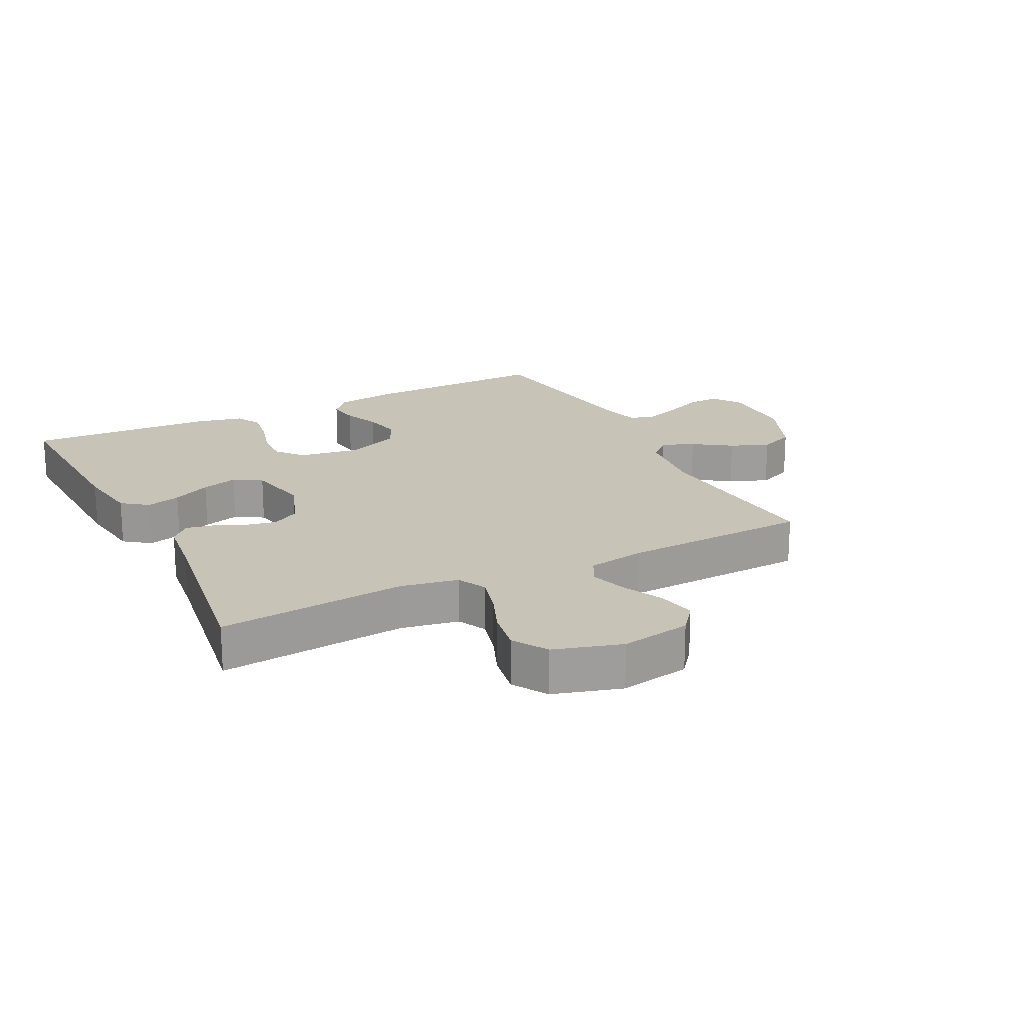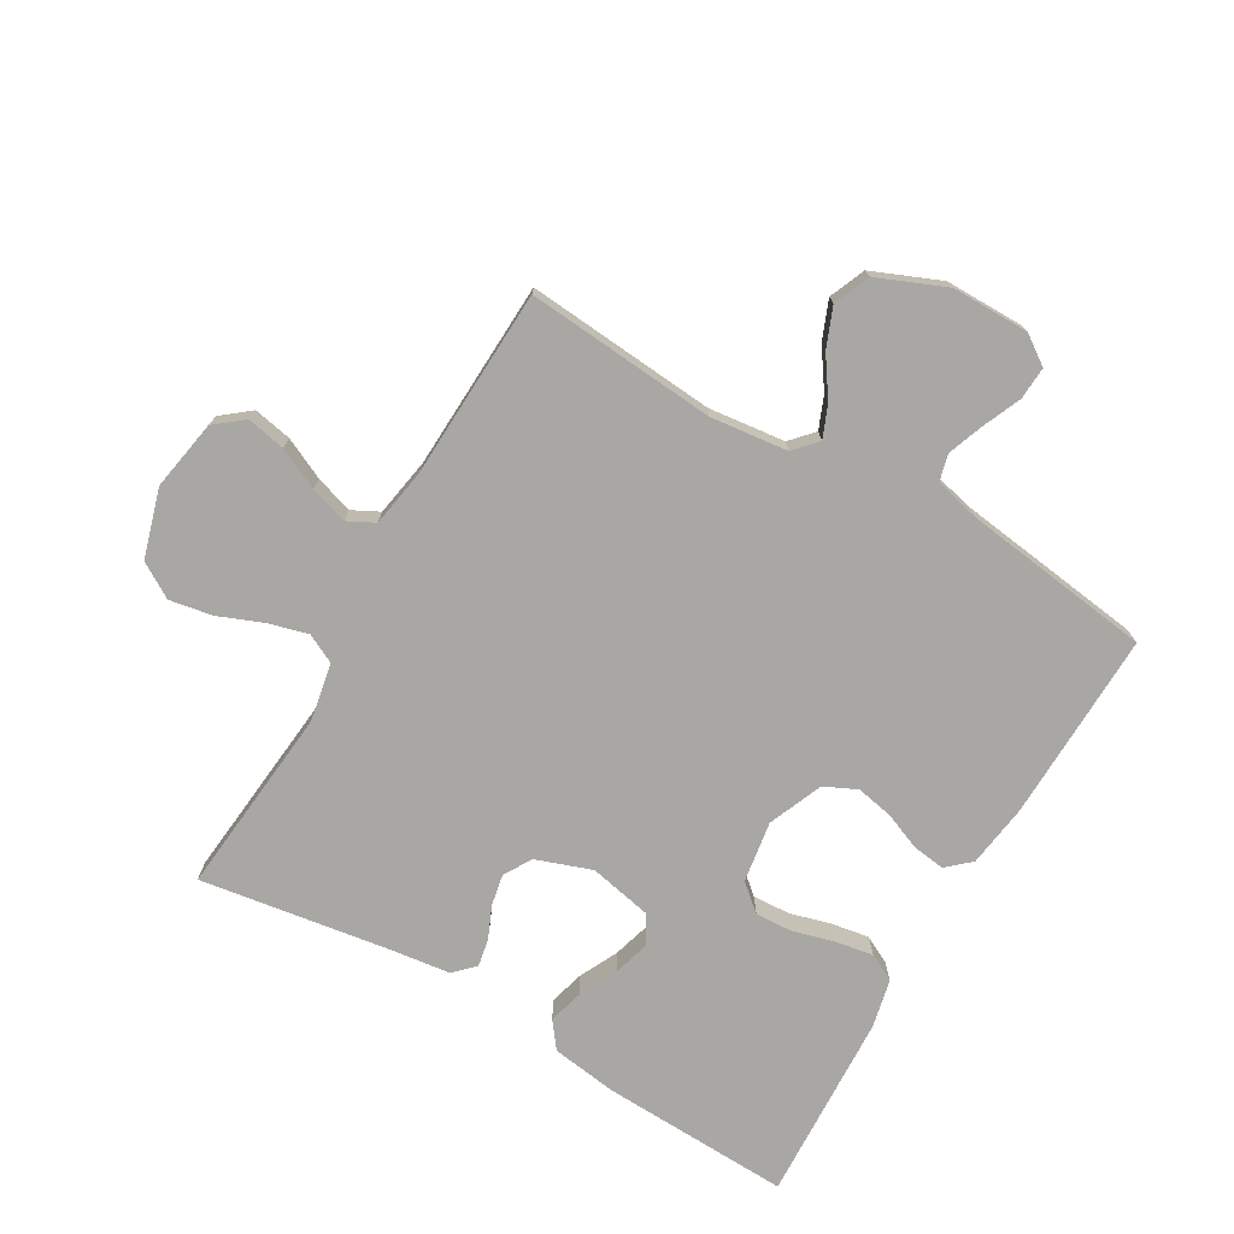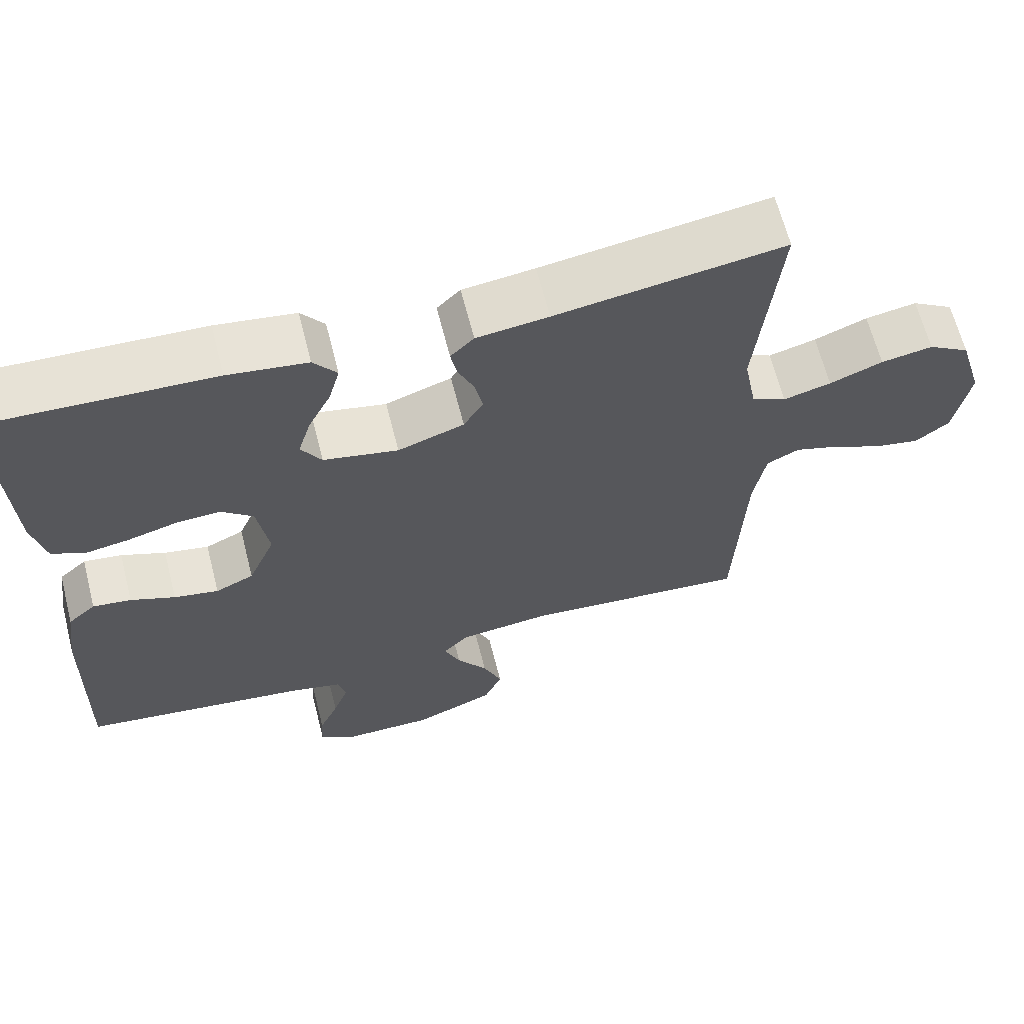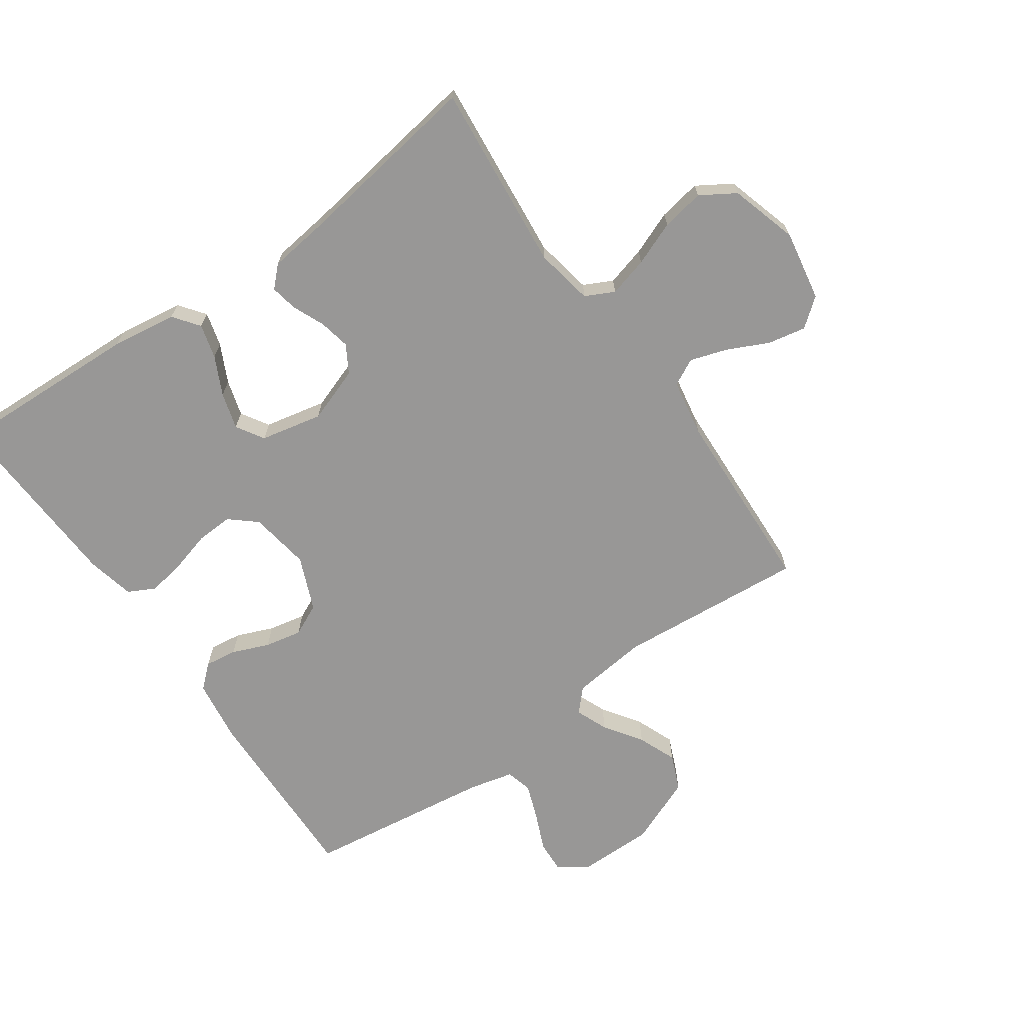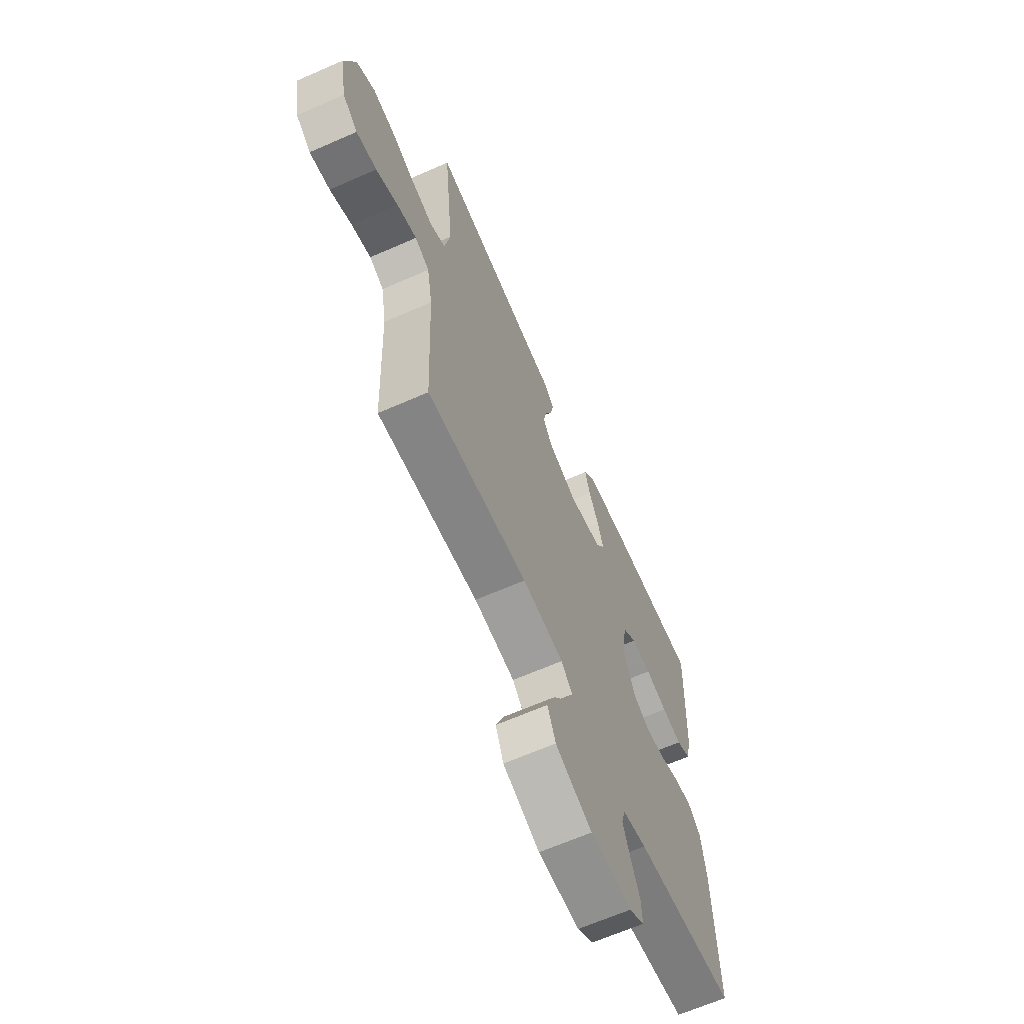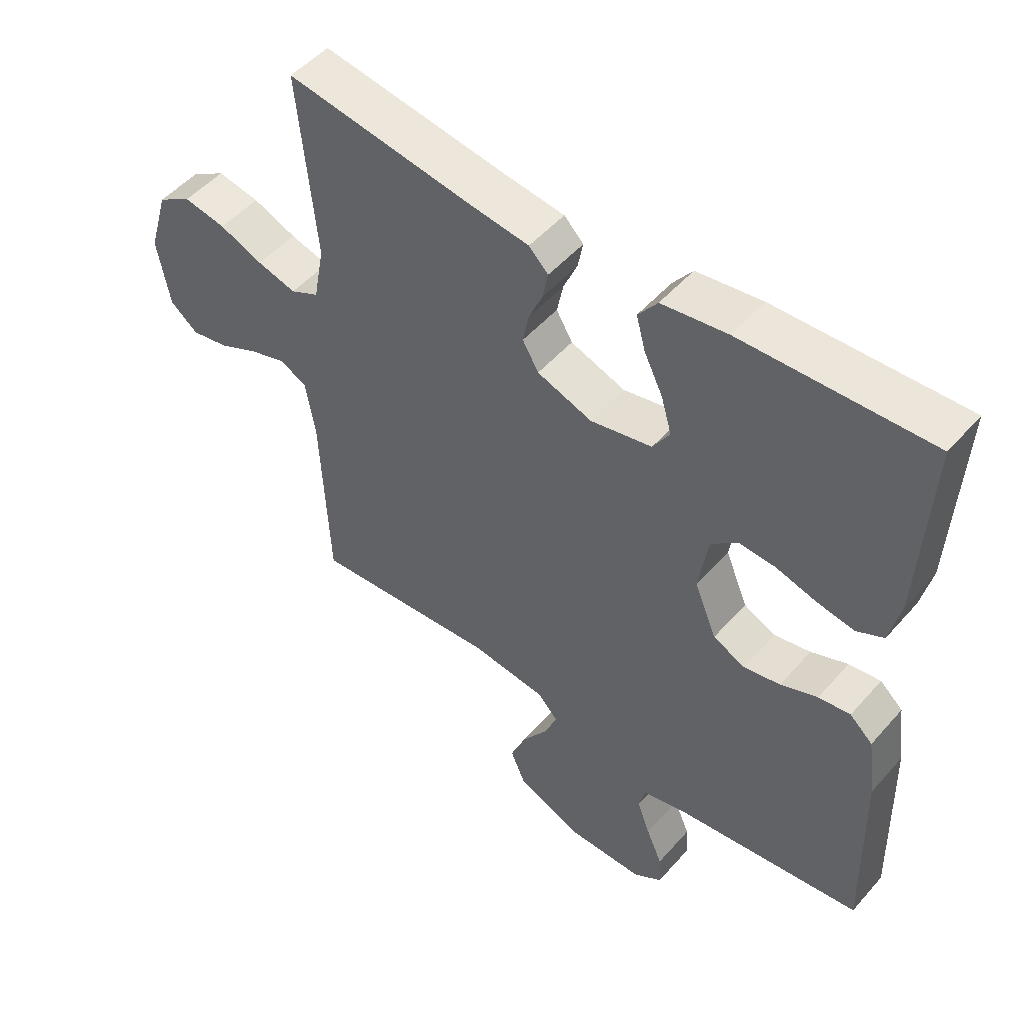
<metadata>
{"format":"obj","ext":"obj","renderer":"f3d","projection":"perspective","resolution":1024,"background":"white","views":[{"elev":19.8,"azim":63.2,"up":"+Y"},{"elev":-74.7,"azim":149.9,"up":"+Y"},{"elev":64.7,"azim":-14.3,"up":"+Z"},{"elev":-68.3,"azim":35.0,"up":"+Y"},{"elev":-65.5,"azim":113.8,"up":"+Z"},{"elev":50.5,"azim":-140.4,"up":"+Z"}]}
</metadata>
<code>
v -0.5 0.07 0.5
v -0.2 0.07 0.488
v -0.095 0.07 0.473
v -0.064 0.07 0.432
v -0.079 0.07 0.377
v -0.109 0.07 0.316
v -0.126 0.07 0.258
v -0.099 0.07 0.214
v 0 0.07 0.193
v 0.088 0.07 0.224
v 0.114 0.07 0.268
v 0.104 0.07 0.318
v 0.082 0.07 0.369
v 0.074 0.07 0.412
v 0.105 0.07 0.443
v 0.2 0.07 0.455
v 0.5 0.07 0.5
v 0.471 0.07 0.2
v 0.488 0.07 0.108
v 0.534 0.07 0.085
v 0.597 0.07 0.102
v 0.667 0.07 0.13
v 0.735 0.07 0.142
v 0.79 0.07 0.108
v 0.822 0.07 0
v 0.802 0.07 -0.112
v 0.757 0.07 -0.148
v 0.696 0.07 -0.136
v 0.631 0.07 -0.105
v 0.572 0.07 -0.086
v 0.529 0.07 -0.108
v 0.513 0.07 -0.2
v 0.5 0.07 -0.5
v 0.2 0.07 -0.475
v 0.078 0.07 -0.489
v 0.045 0.07 -0.525
v 0.066 0.07 -0.576
v 0.107 0.07 -0.636
v 0.132 0.07 -0.698
v 0.108 0.07 -0.755
v 0 0.07 -0.8
v -0.122 0.07 -0.8
v -0.168 0.07 -0.768
v -0.165 0.07 -0.716
v -0.139 0.07 -0.656
v -0.118 0.07 -0.599
v -0.129 0.07 -0.557
v -0.2 0.07 -0.54
v -0.5 0.07 -0.5
v -0.492 0.07 -0.2
v -0.478 0.07 -0.1
v -0.441 0.07 -0.067
v -0.39 0.07 -0.074
v -0.331 0.07 -0.098
v -0.272 0.07 -0.11
v -0.221 0.07 -0.086
v -0.185 0.07 0
v -0.2 0.07 0.097
v -0.242 0.07 0.133
v -0.301 0.07 0.13
v -0.366 0.07 0.112
v -0.426 0.07 0.102
v -0.469 0.07 0.124
v -0.486 0.07 0.2
v -0.5 0 0.5
v -0.2 0 0.488
v -0.095 0 0.473
v -0.064 0 0.432
v -0.079 0 0.377
v -0.109 0 0.316
v -0.126 0 0.258
v -0.099 0 0.214
v 0 0 0.193
v 0.088 0 0.224
v 0.114 0 0.268
v 0.104 0 0.318
v 0.082 0 0.369
v 0.074 0 0.412
v 0.105 0 0.443
v 0.2 0 0.455
v 0.5 0 0.5
v 0.471 0 0.2
v 0.488 0 0.108
v 0.534 0 0.085
v 0.597 0 0.102
v 0.667 0 0.13
v 0.735 0 0.142
v 0.79 0 0.108
v 0.822 0 0
v 0.802 0 -0.112
v 0.757 0 -0.148
v 0.696 0 -0.136
v 0.631 0 -0.105
v 0.572 0 -0.086
v 0.529 0 -0.108
v 0.513 0 -0.2
v 0.5 0 -0.5
v 0.2 0 -0.475
v 0.078 0 -0.489
v 0.045 0 -0.525
v 0.066 0 -0.576
v 0.107 0 -0.636
v 0.132 0 -0.698
v 0.108 0 -0.755
v 0 0 -0.8
v -0.122 0 -0.8
v -0.168 0 -0.768
v -0.165 0 -0.716
v -0.139 0 -0.656
v -0.118 0 -0.599
v -0.129 0 -0.557
v -0.2 0 -0.54
v -0.5 0 -0.5
v -0.492 0 -0.2
v -0.478 0 -0.1
v -0.441 0 -0.067
v -0.39 0 -0.074
v -0.331 0 -0.098
v -0.272 0 -0.11
v -0.221 0 -0.086
v -0.185 0 0
v -0.2 0 0.097
v -0.242 0 0.133
v -0.301 0 0.13
v -0.366 0 0.112
v -0.426 0 0.102
v -0.469 0 0.124
v -0.486 0 0.2
f 60 61 62 63
f 59 60 63 64
f 51 52 53 54
f 51 54 55
f 48 49 50 51
f 47 48 51 55
f 42 43 44 45
f 42 45 46
f 41 42 46
f 40 41 46 47
f 37 38 39 40
f 36 37 40 47
f 32 33 34
f 31 32 34 35
f 26 27 28 29
f 26 29 30
f 25 26 30
f 24 25 30
f 21 22 23 24
f 20 21 24 30
f 19 20 30 31
f 16 17 18
f 16 18 19
f 12 13 14 15
f 11 12 15 16
f 3 4 5 6
f 3 6 7
f 2 3 7
f 59 64 1 2
f 58 59 2 7
f 57 58 7 8
f 36 47 55 56
f 35 36 56 57
f 11 16 19 31
f 10 11 31 35
f 9 10 35 57
f 8 9 57
f 127 126 125 124
f 128 127 124 123
f 118 117 116 115
f 119 118 115
f 115 114 113 112
f 119 115 112 111
f 109 108 107 106
f 110 109 106
f 110 106 105
f 111 110 105 104
f 104 103 102 101
f 111 104 101 100
f 98 97 96
f 99 98 96 95
f 93 92 91 90
f 94 93 90
f 94 90 89
f 94 89 88
f 88 87 86 85
f 94 88 85 84
f 95 94 84 83
f 82 81 80
f 83 82 80
f 79 78 77 76
f 80 79 76 75
f 70 69 68 67
f 71 70 67
f 71 67 66
f 66 65 128 123
f 71 66 123 122
f 72 71 122 121
f 120 119 111 100
f 121 120 100 99
f 95 83 80 75
f 99 95 75 74
f 121 99 74 73
f 121 73 72
f 1 65 66 2
f 2 66 67 3
f 3 67 68 4
f 4 68 69 5
f 5 69 70 6
f 6 70 71 7
f 7 71 72 8
f 8 72 73 9
f 9 73 74 10
f 10 74 75 11
f 11 75 76 12
f 12 76 77 13
f 13 77 78 14
f 14 78 79 15
f 15 79 80 16
f 16 80 81 17
f 17 81 82 18
f 18 82 83 19
f 19 83 84 20
f 20 84 85 21
f 21 85 86 22
f 22 86 87 23
f 23 87 88 24
f 24 88 89 25
f 25 89 90 26
f 26 90 91 27
f 27 91 92 28
f 28 92 93 29
f 29 93 94 30
f 30 94 95 31
f 31 95 96 32
f 32 96 97 33
f 33 97 98 34
f 34 98 99 35
f 35 99 100 36
f 36 100 101 37
f 37 101 102 38
f 38 102 103 39
f 39 103 104 40
f 40 104 105 41
f 41 105 106 42
f 42 106 107 43
f 43 107 108 44
f 44 108 109 45
f 45 109 110 46
f 46 110 111 47
f 47 111 112 48
f 48 112 113 49
f 49 113 114 50
f 50 114 115 51
f 51 115 116 52
f 52 116 117 53
f 53 117 118 54
f 54 118 119 55
f 55 119 120 56
f 56 120 121 57
f 57 121 122 58
f 58 122 123 59
f 59 123 124 60
f 60 124 125 61
f 61 125 126 62
f 62 126 127 63
f 63 127 128 64
f 64 128 65 1

</code>
